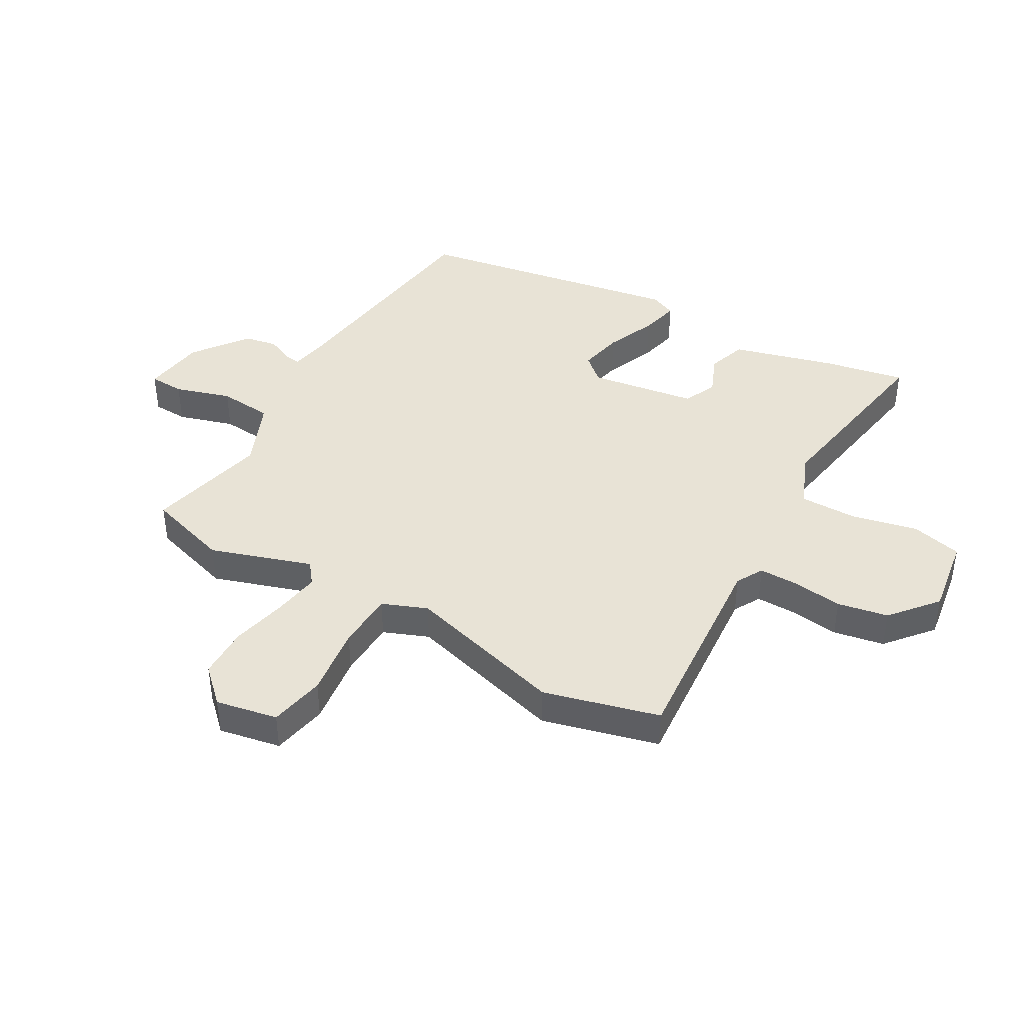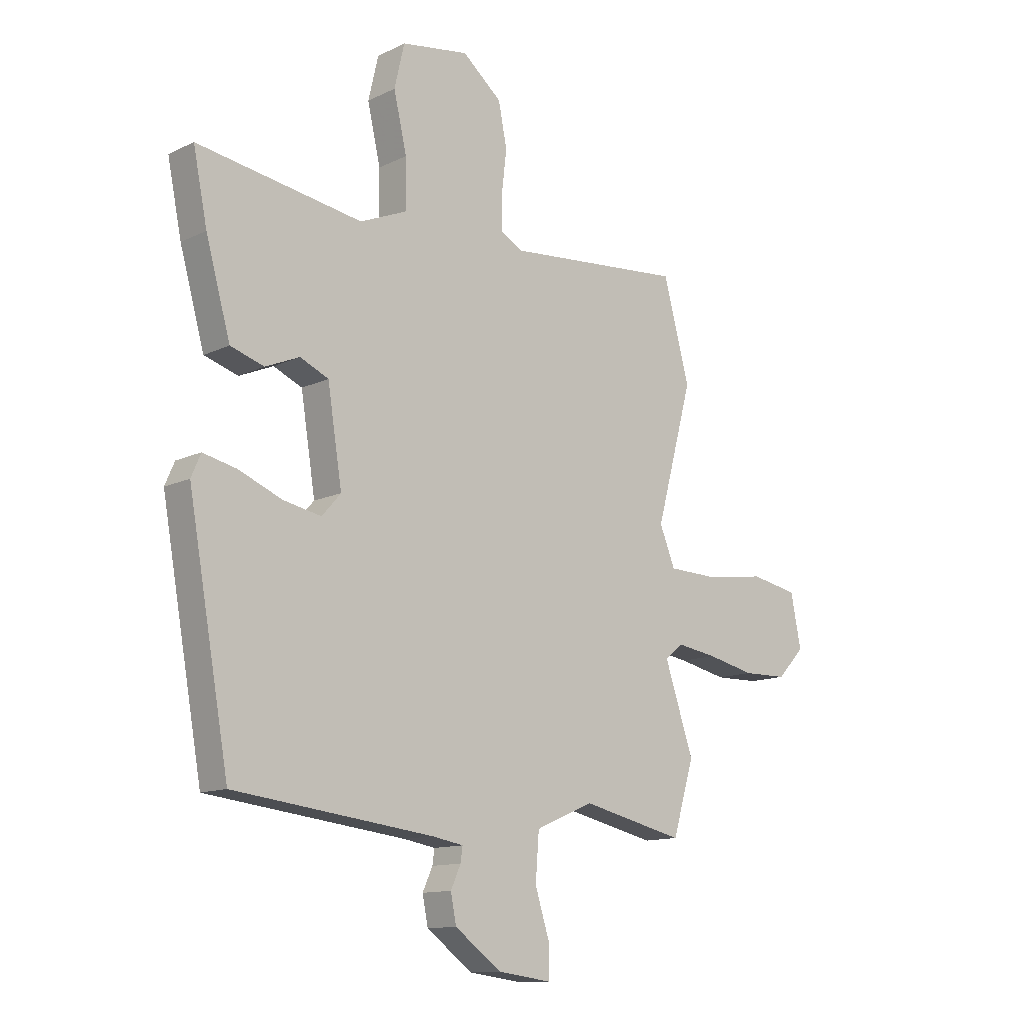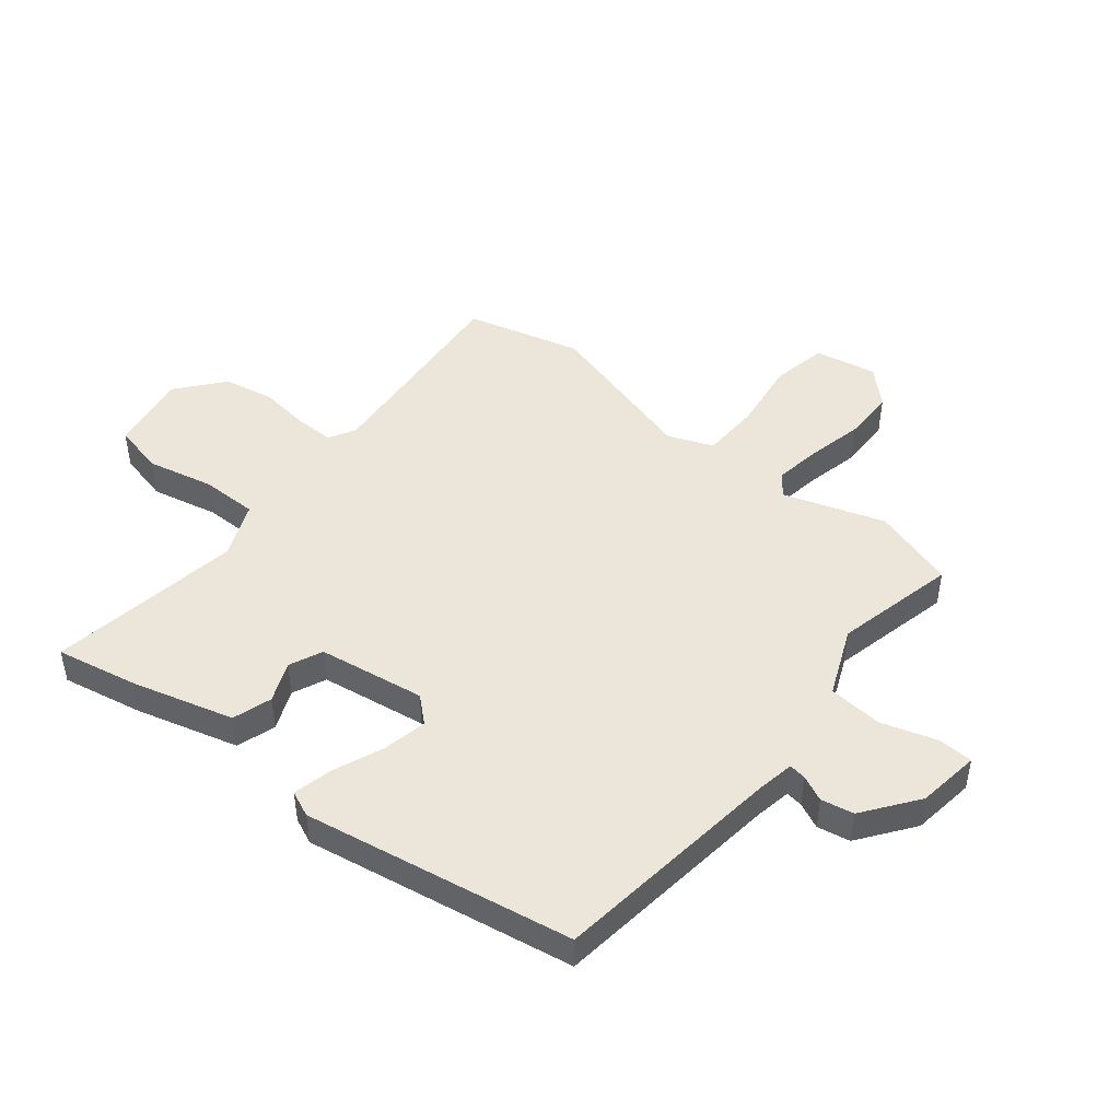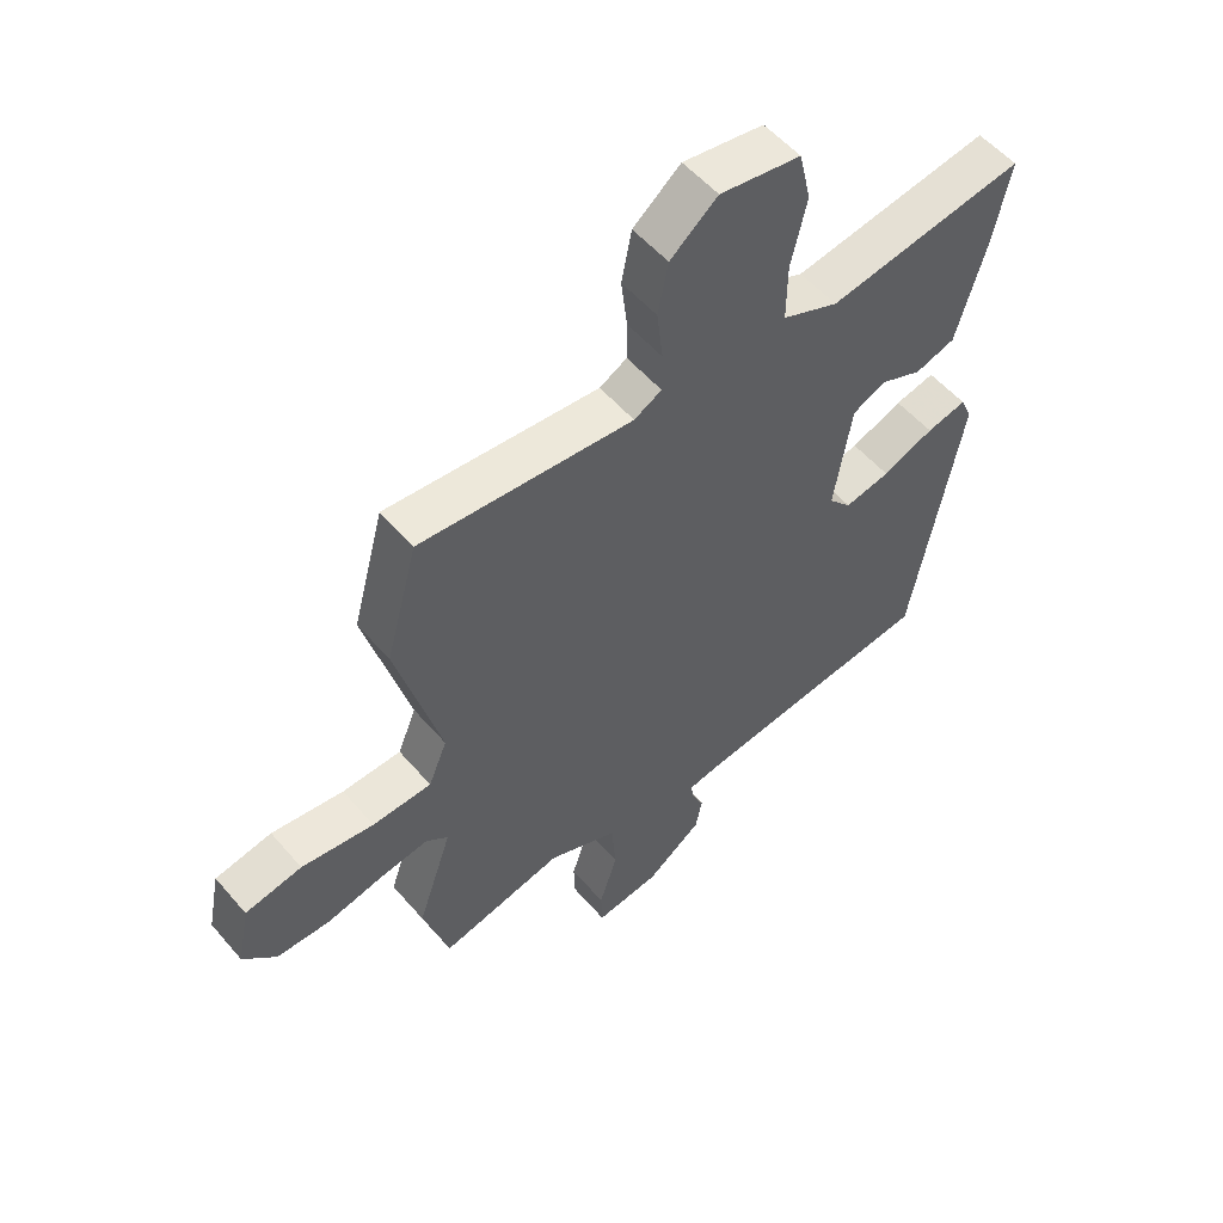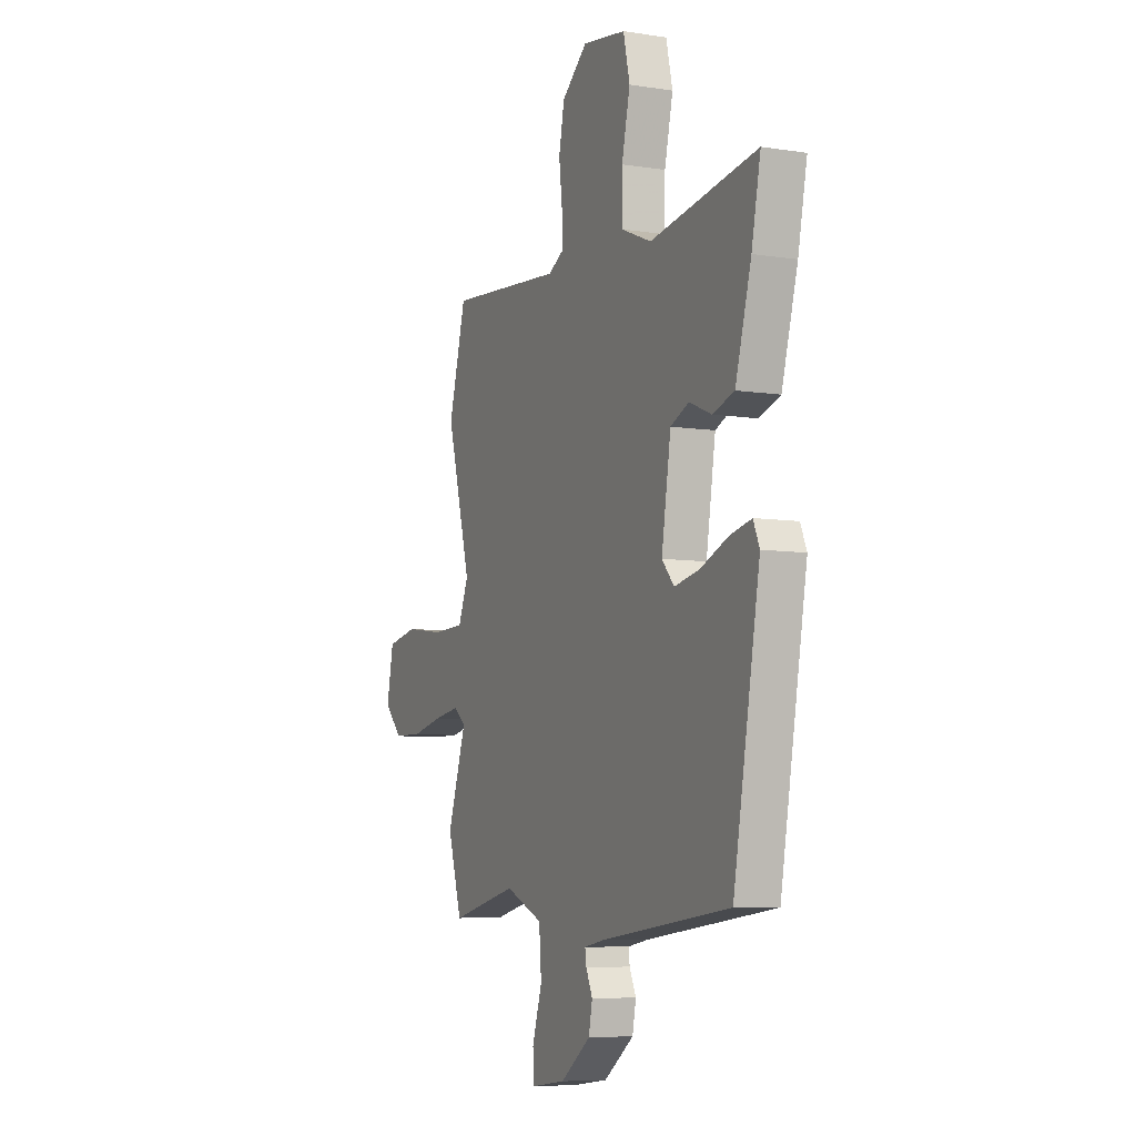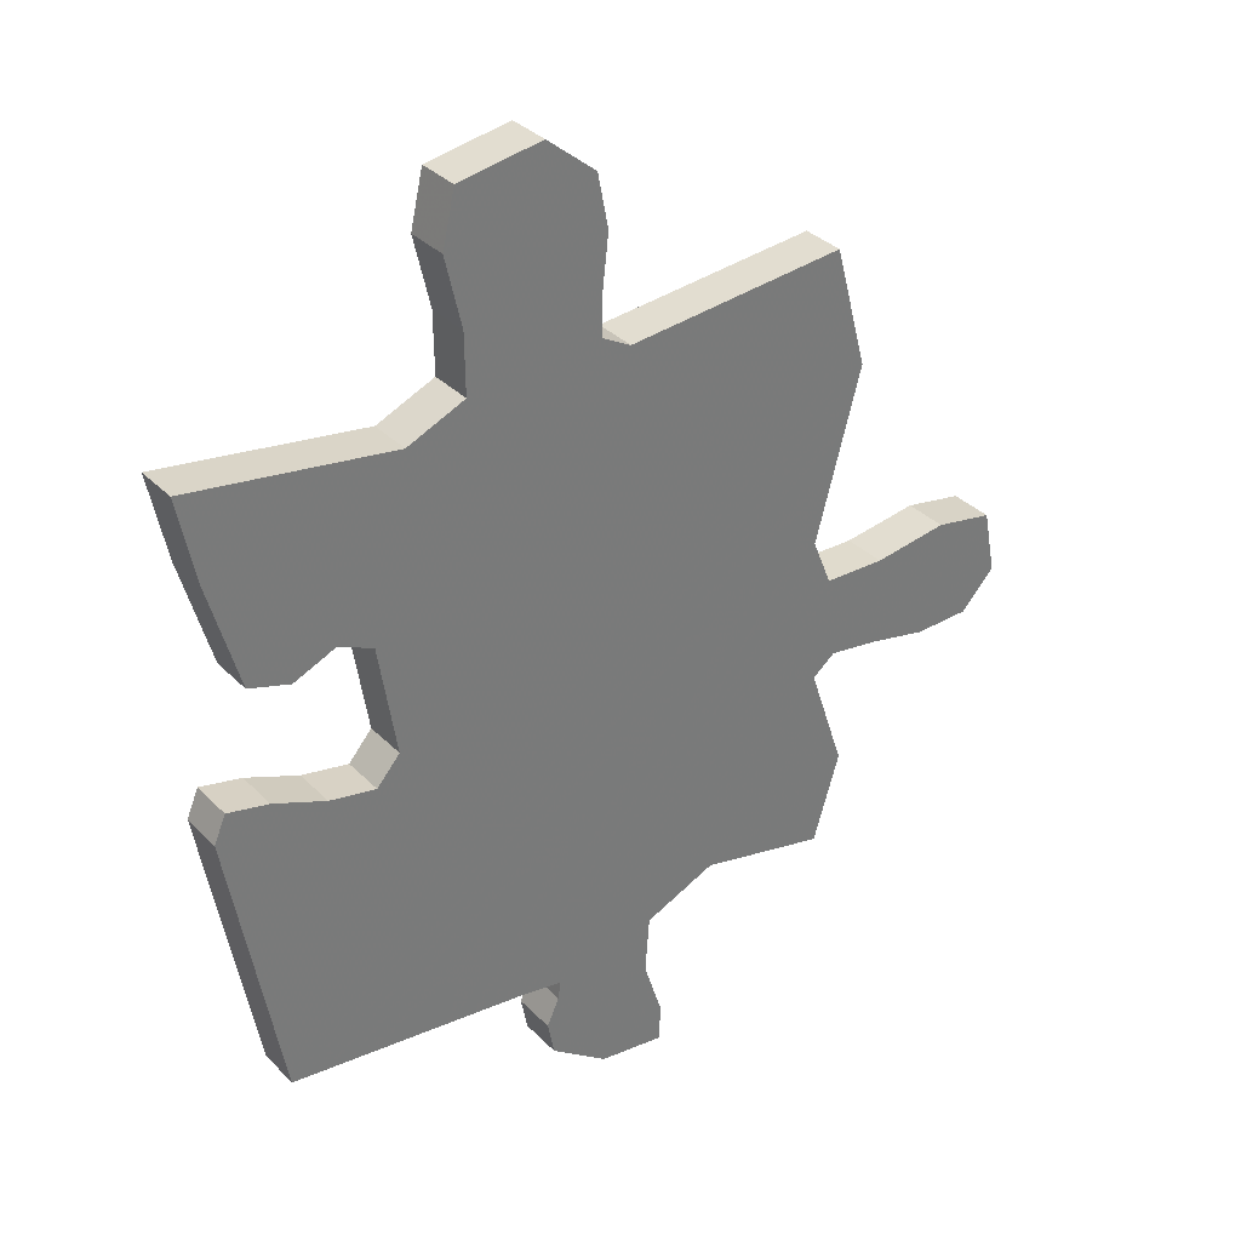
<metadata>
{"format":"obj","ext":"obj","renderer":"f3d","projection":"perspective","resolution":1024,"background":"white","views":[{"elev":41.7,"azim":-59.7,"up":"+Y"},{"elev":-12.6,"azim":138.0,"up":"+Z"},{"elev":47.0,"azim":129.2,"up":"+Y"},{"elev":54.6,"azim":-39.8,"up":"+Z"},{"elev":-7.2,"azim":65.7,"up":"+Z"},{"elev":34.0,"azim":143.1,"up":"+Z"}]}
</metadata>
<code>
v 0.37 0.07 0.48
v 0.545 0.07 0.507
v 0.517 0.07 0.369
v 0.468 0.07 0.195
v 0.401 0.07 0.174
v 0.333 0.07 0.203
v 0.276 0.07 0.178
v 0.247 0.07 -0.004
v 0.285 0.07 -0.047
v 0.361 0.07 -0.032
v 0.447 0.07 0.003
v 0.514 0.07 0.018
v 0.533 0.07 -0.026
v 0.451 0.07 -0.485
v 0.053 0.07 -0.532
v -0.01 0.07 -0.543
v -0.006 0.07 -0.572
v 0.014 0.07 -0.616
v 0.003 0.07 -0.672
v -0.09 0.07 -0.74
v -0.197 0.07 -0.754
v -0.199 0.07 -0.694
v -0.169 0.07 -0.599
v -0.176 0.07 -0.507
v -0.292 0.07 -0.457
v -0.499 0.07 -0.504
v -0.542 0.07 -0.362
v -0.484 0.07 -0.19
v -0.521 0.07 -0.161
v -0.601 0.07 -0.173
v -0.697 0.07 -0.194
v -0.786 0.07 -0.192
v -0.841 0.07 -0.134
v -0.82 0.07 -0.029
v -0.725 0.07 -0.011
v -0.604 0.07 -0.028
v -0.505 0.07 -0.025
v -0.474 0.07 0.051
v -0.548 0.07 0.323
v -0.495 0.07 0.519
v -0.139 0.07 0.487
v -0.093 0.07 0.512
v -0.093 0.07 0.578
v -0.103 0.07 0.664
v -0.086 0.07 0.75
v -0.007 0.07 0.815
v 0.128 0.07 0.793
v 0.148 0.07 0.706
v 0.122 0.07 0.593
v 0.121 0.07 0.496
v 0.215 0.07 0.456
v 0.37 0 0.48
v 0.545 0 0.507
v 0.517 0 0.369
v 0.468 0 0.195
v 0.401 0 0.174
v 0.333 0 0.203
v 0.276 0 0.178
v 0.247 0 -0.004
v 0.285 0 -0.047
v 0.361 0 -0.032
v 0.447 0 0.003
v 0.514 0 0.018
v 0.533 0 -0.026
v 0.451 0 -0.485
v 0.053 0 -0.532
v -0.01 0 -0.543
v -0.006 0 -0.572
v 0.014 0 -0.616
v 0.003 0 -0.672
v -0.09 0 -0.74
v -0.197 0 -0.754
v -0.199 0 -0.694
v -0.169 0 -0.599
v -0.176 0 -0.507
v -0.292 0 -0.457
v -0.499 0 -0.504
v -0.542 0 -0.362
v -0.484 0 -0.19
v -0.521 0 -0.161
v -0.601 0 -0.173
v -0.697 0 -0.194
v -0.786 0 -0.192
v -0.841 0 -0.134
v -0.82 0 -0.029
v -0.725 0 -0.011
v -0.604 0 -0.028
v -0.505 0 -0.025
v -0.474 0 0.051
v -0.548 0 0.323
v -0.495 0 0.519
v -0.139 0 0.487
v -0.093 0 0.512
v -0.093 0 0.578
v -0.103 0 0.664
v -0.086 0 0.75
v -0.007 0 0.815
v 0.128 0 0.793
v 0.148 0 0.706
v 0.122 0 0.593
v 0.121 0 0.496
v 0.215 0 0.456
f 46 47 48 49
f 46 49 50
f 43 44 45 46
f 42 43 46 50
f 41 42 50 51
f 38 39 40 41
f 37 38 41 51
f 33 34 35 36
f 33 36 37
f 30 31 32 33
f 29 30 33 37
f 28 29 37 51
f 25 26 27 28
f 24 25 28 51
f 20 21 22 23
f 17 18 19 20
f 16 17 20 23
f 12 13 14 15
f 10 11 12 15
f 9 10 15 16
f 8 9 16 23
f 3 4 5 6
f 3 6 7
f 2 3 7
f 1 2 7
f 51 1 7
f 23 24 51
f 7 8 23 51
f 100 99 98 97
f 101 100 97
f 97 96 95 94
f 101 97 94 93
f 102 101 93 92
f 92 91 90 89
f 102 92 89 88
f 87 86 85 84
f 88 87 84
f 84 83 82 81
f 88 84 81 80
f 102 88 80 79
f 79 78 77 76
f 102 79 76 75
f 74 73 72 71
f 71 70 69 68
f 74 71 68 67
f 66 65 64 63
f 66 63 62 61
f 67 66 61 60
f 74 67 60 59
f 57 56 55 54
f 58 57 54
f 58 54 53
f 58 53 52
f 58 52 102
f 102 75 74
f 102 74 59 58
f 1 52 53 2
f 2 53 54 3
f 3 54 55 4
f 4 55 56 5
f 5 56 57 6
f 6 57 58 7
f 7 58 59 8
f 8 59 60 9
f 9 60 61 10
f 10 61 62 11
f 11 62 63 12
f 12 63 64 13
f 13 64 65 14
f 14 65 66 15
f 15 66 67 16
f 16 67 68 17
f 17 68 69 18
f 18 69 70 19
f 19 70 71 20
f 20 71 72 21
f 21 72 73 22
f 22 73 74 23
f 23 74 75 24
f 24 75 76 25
f 25 76 77 26
f 26 77 78 27
f 27 78 79 28
f 28 79 80 29
f 29 80 81 30
f 30 81 82 31
f 31 82 83 32
f 32 83 84 33
f 33 84 85 34
f 34 85 86 35
f 35 86 87 36
f 36 87 88 37
f 37 88 89 38
f 38 89 90 39
f 39 90 91 40
f 40 91 92 41
f 41 92 93 42
f 42 93 94 43
f 43 94 95 44
f 44 95 96 45
f 45 96 97 46
f 46 97 98 47
f 47 98 99 48
f 48 99 100 49
f 49 100 101 50
f 50 101 102 51
f 51 102 52 1

</code>
